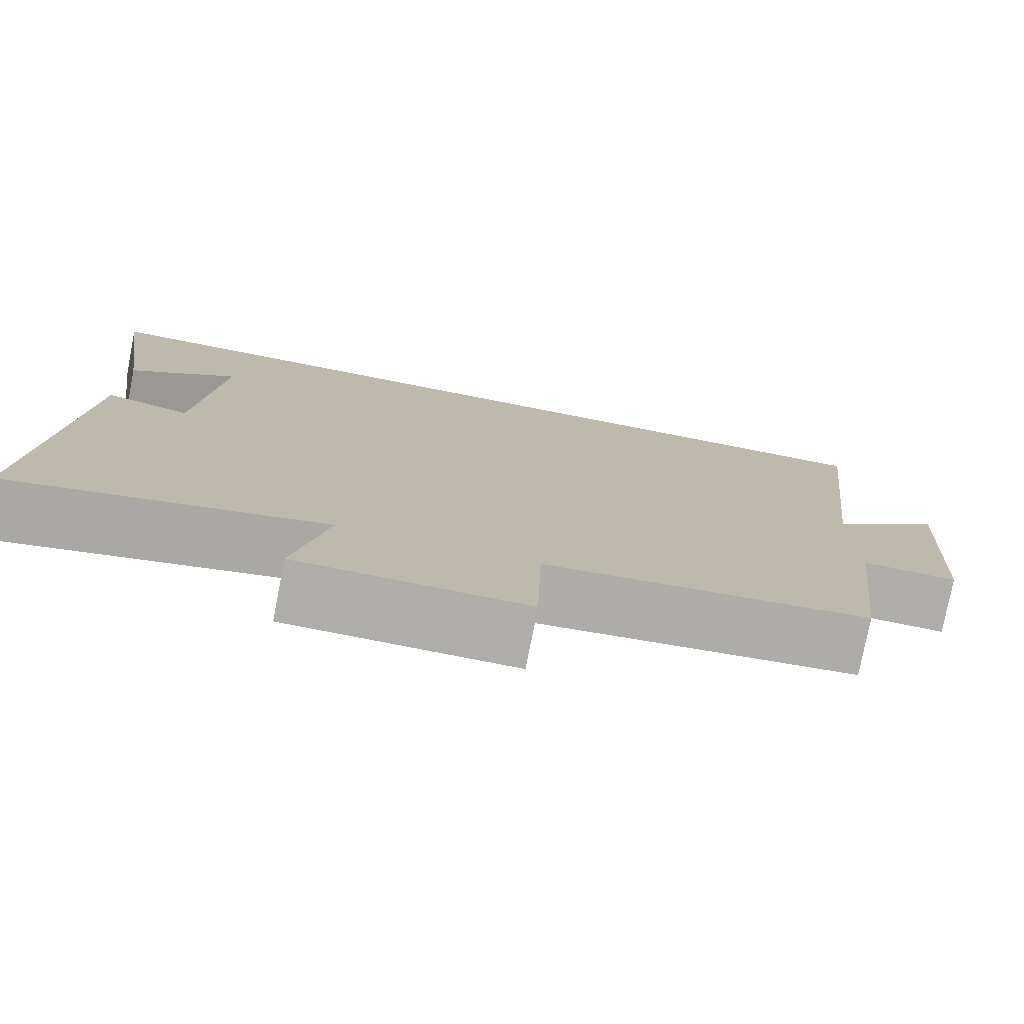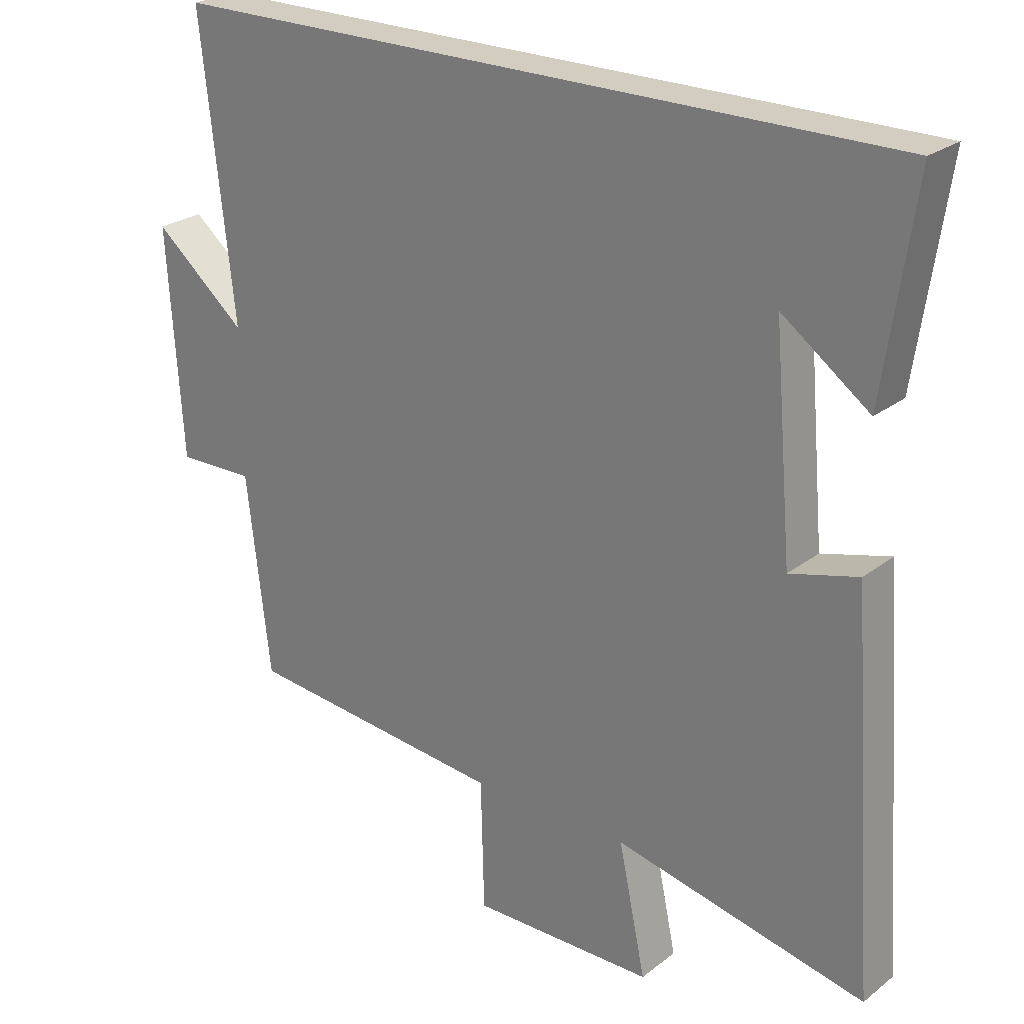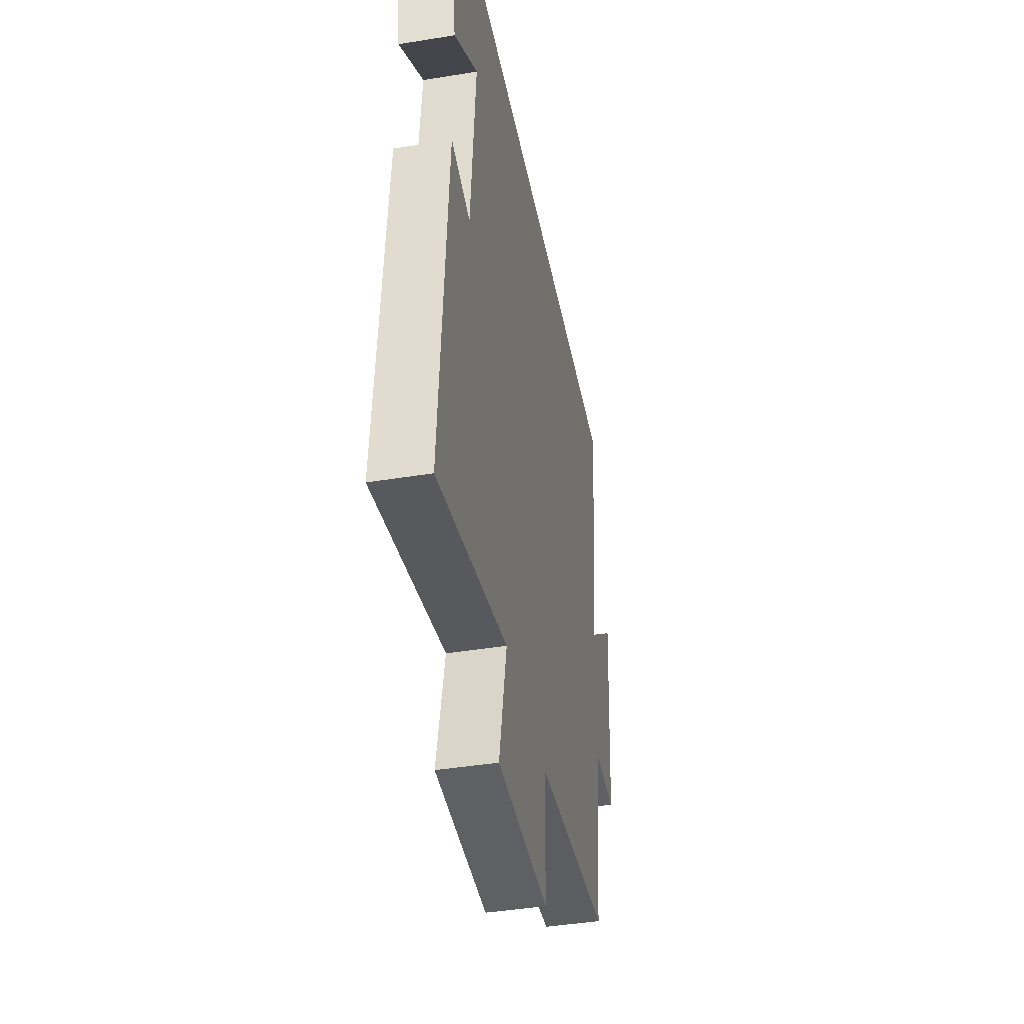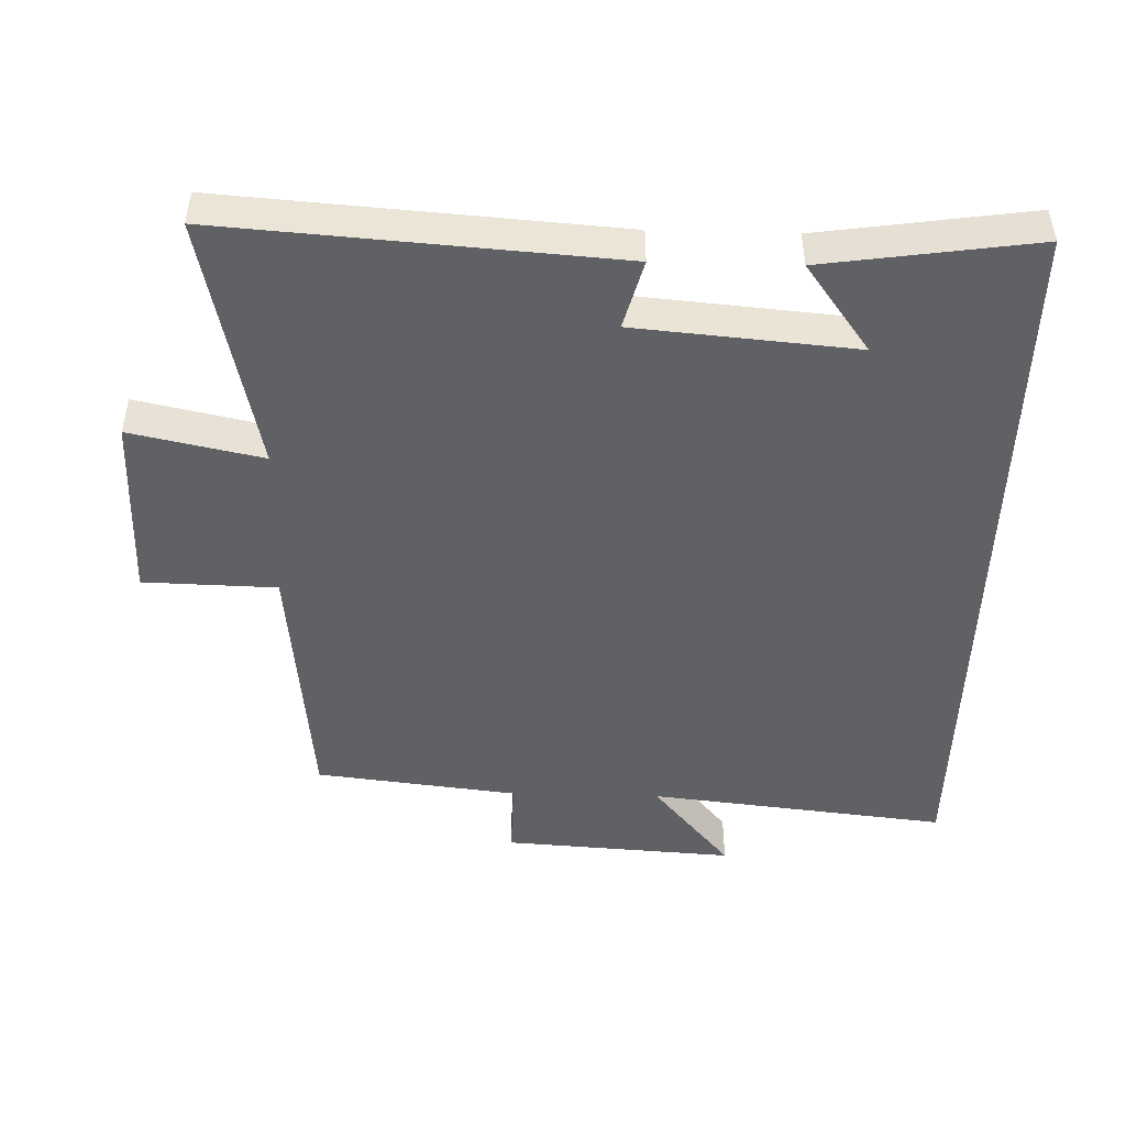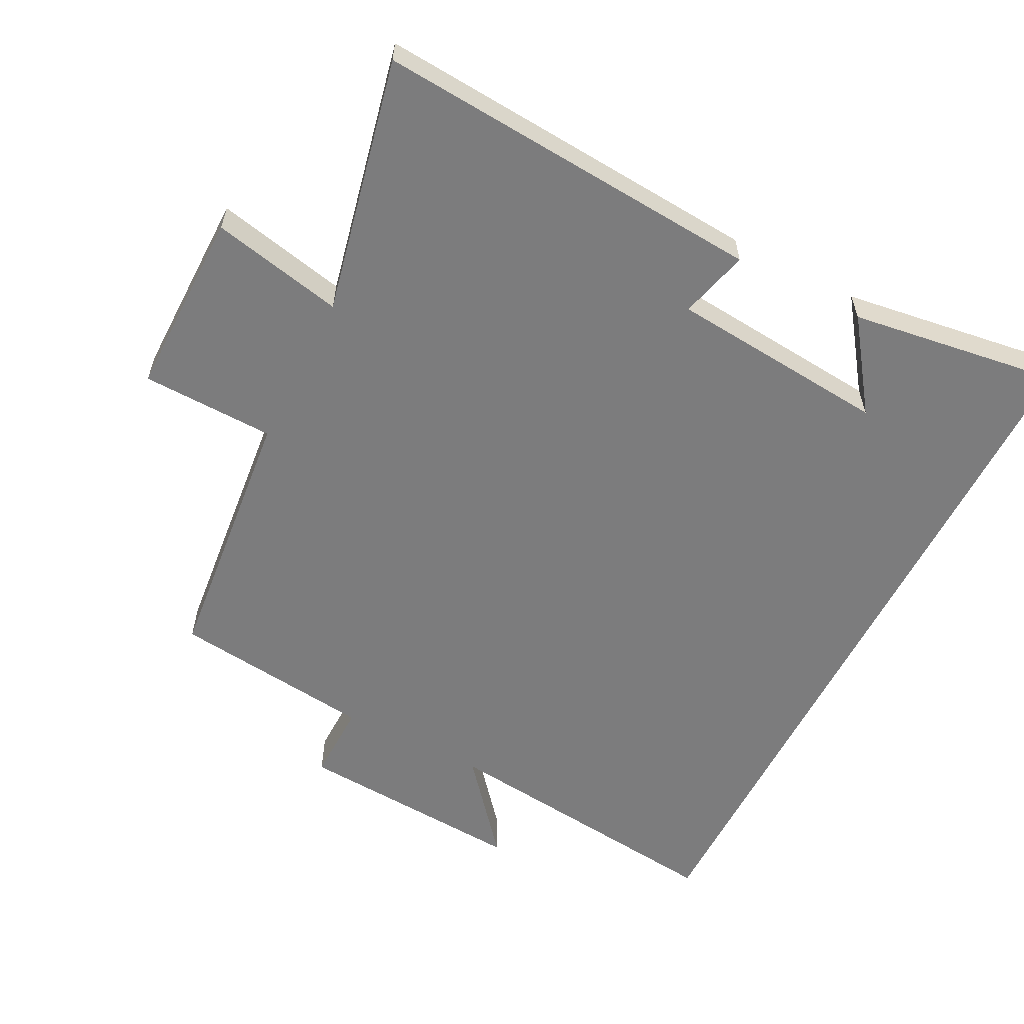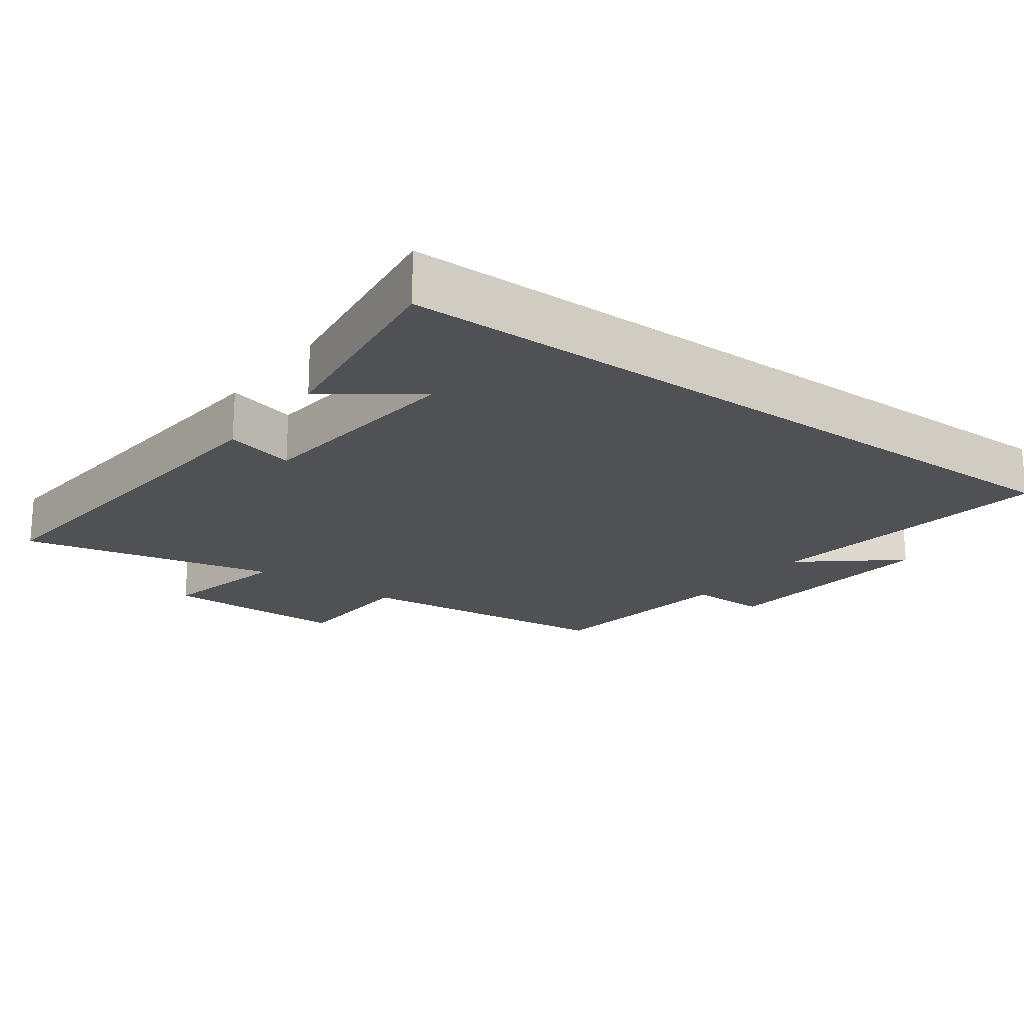
<metadata>
{"format":"obj","ext":"obj","renderer":"f3d","projection":"perspective","resolution":1024,"background":"white","views":[{"elev":-77.4,"azim":-11.0,"up":"+Z"},{"elev":24.8,"azim":-141.0,"up":"+Z"},{"elev":-42.6,"azim":-79.0,"up":"+Z"},{"elev":-47.5,"azim":-91.6,"up":"+Y"},{"elev":-58.8,"azim":-117.1,"up":"+Y"},{"elev":-19.6,"azim":-36.6,"up":"+Y"}]}
</metadata>
<code>
v 0.465 0.07 -0.46
v 0.073 0.07 -0.5
v 0.068 0.07 -0.696
v -0.206 0.07 -0.694
v -0.165 0.07 -0.5
v -0.541 0.07 -0.582
v -0.5 0.07 -0.009
v -0.398 0.07 -0.036
v -0.37 0.07 0.286
v -0.5 0.07 0.191
v -0.545 0.07 0.5
v 0.549 0.07 0.5
v 0.5 0.07 0.06
v 0.638 0.07 0.176
v 0.616 0.07 -0.164
v 0.5 0.07 -0.162
v 0.465 0 -0.46
v 0.073 0 -0.5
v 0.068 0 -0.696
v -0.206 0 -0.694
v -0.165 0 -0.5
v -0.541 0 -0.582
v -0.5 0 -0.009
v -0.398 0 -0.036
v -0.37 0 0.286
v -0.5 0 0.191
v -0.545 0 0.5
v 0.549 0 0.5
v 0.5 0 0.06
v 0.638 0 0.176
v 0.616 0 -0.164
v 0.5 0 -0.162
f 13 14 15 16
f 13 16 1 2
f 12 13 2
f 9 10 11
f 9 11 12
f 8 9 12 2
f 5 6 7 8
f 2 3 4 5
f 2 5 8
f 32 31 30 29
f 18 17 32 29
f 18 29 28
f 27 26 25
f 28 27 25
f 18 28 25 24
f 24 23 22 21
f 21 20 19 18
f 24 21 18
f 1 17 18 2
f 2 18 19 3
f 3 19 20 4
f 4 20 21 5
f 5 21 22 6
f 6 22 23 7
f 7 23 24 8
f 8 24 25 9
f 9 25 26 10
f 10 26 27 11
f 11 27 28 12
f 12 28 29 13
f 13 29 30 14
f 14 30 31 15
f 15 31 32 16
f 16 32 17 1

</code>
